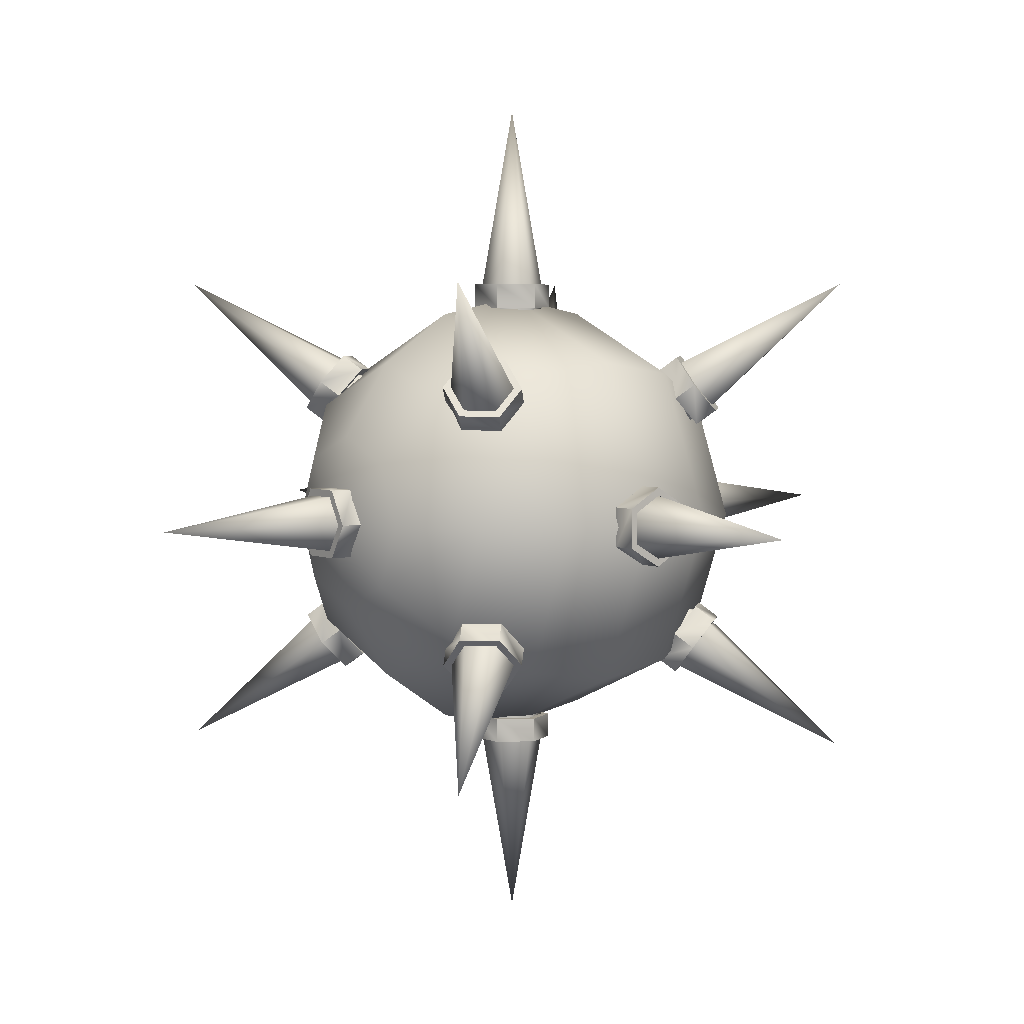
<metadata>
{"format":"obj","ext":"obj","renderer":"f3d","projection":"perspective","resolution":1024,"background":"white","views":[{"elev":4.5,"azim":53.0,"up":"+Z"}]}
</metadata>
<code>
v  1.744 -2.117 2.41
v  1.204 -1.62 1.87
v  1.213 -1.962 1.547
v  1.753 -2.459 2.086
v  1.546 -1.962 1.214
v  2.086 -2.459 1.754
v  1.87 -1.62 1.204
v  2.41 -2.117 1.744
v  1.86 -1.279 1.529
v  2.4 -1.776 2.069
v  1.527 -1.279 1.862
v  2.067 -1.776 2.402
v  -1.441 1.919 2.281
v  -1.453 2.349 1.873
v  -1.85 1.487 2.271
v  -1.873 2.349 1.453
v  -2.269 1.487 1.851
v  -2.281 1.919 1.442
v  -1.657 2.117 2.497
v  -1.668 2.549 2.089
v  -2.089 2.549 1.669
v  -2.065 1.686 2.486
v  -2.497 2.117 1.657
v  -2.485 1.686 2.066
v  -2.281 1.919 -1.441
v  -1.873 2.349 -1.453
v  -2.271 1.487 -1.849
v  -1.453 2.349 -1.873
v  -1.851 1.487 -2.269
v  -1.441 1.919 -2.281
v  -2.497 2.117 -1.657
v  -2.089 2.549 -1.668
v  -1.669 2.549 -2.089
v  -2.485 1.686 -2.065
v  -1.657 2.117 -2.497
v  -2.065 1.686 -2.485
v  1.441 1.919 -2.281
v  1.453 2.349 -1.873
v  1.85 1.487 -2.27
v  1.873 2.349 -1.453
v  2.269 1.487 -1.85
v  2.281 1.919 -1.441
v  1.657 2.117 -2.497
v  1.668 2.549 -2.089
v  2.089 2.549 -1.669
v  2.065 1.686 -2.485
v  2.497 2.117 -1.657
v  2.485 1.686 -2.065
v  2.281 1.919 1.442
v  1.873 2.349 1.453
v  2.271 1.487 1.85
v  1.453 2.349 1.873
v  1.851 1.487 2.27
v  1.441 1.919 2.281
v  2.497 2.117 1.657
v  2.089 2.549 1.668
v  1.669 2.549 2.089
v  2.485 1.686 2.066
v  1.657 2.117 2.497
v  2.065 1.686 2.486
v  -1.441 -1.919 -2.281
v  -1.453 -2.35 -1.873
v  -1.85 -1.488 -2.27
v  -1.873 -2.35 -1.453
v  -2.269 -1.488 -1.85
v  -2.281 -1.919 -1.441
v  -1.657 -2.117 -2.497
v  -1.668 -2.549 -2.089
v  -2.089 -2.549 -1.669
v  -2.065 -1.687 -2.485
v  -2.497 -2.117 -1.657
v  -2.485 -1.687 -2.065
v  -2.281 -1.919 1.442
v  -1.873 -2.35 1.453
v  -2.271 -1.488 1.85
v  -1.453 -2.35 1.873
v  -1.851 -1.488 2.27
v  -1.441 -1.919 2.281
v  -2.497 -2.117 1.657
v  -2.089 -2.549 1.668
v  -1.669 -2.549 2.089
v  -2.485 -1.687 2.066
v  -1.657 -2.117 2.497
v  -2.065 -1.687 2.486
v  1.441 -1.919 2.281
v  1.453 -2.35 1.873
v  1.85 -1.488 2.271
v  1.873 -2.35 1.453
v  2.269 -1.488 1.851
v  2.281 -1.919 1.442
v  1.657 -2.117 2.497
v  1.668 -2.549 2.089
v  2.089 -2.549 1.669
v  2.065 -1.687 2.486
v  2.497 -2.117 1.657
v  2.485 -1.687 2.066
v  2.281 -1.919 -1.441
v  1.873 -2.35 -1.453
v  2.271 -1.488 -1.849
v  1.453 -2.35 -1.873
v  1.851 -1.488 -2.269
v  1.441 -1.919 -2.281
v  2.497 -2.117 -1.657
v  2.089 -2.549 -1.668
v  1.669 -2.549 -2.089
v  2.485 -1.687 -2.065
v  1.657 -2.117 -2.497
v  2.065 -1.687 -2.485
v  -3.268 -0.0002 -0.5935
v  -3.268 -0.5139 -0.2966
v  -3.268 0.5134 -0.2966
v  -3.268 -0.5139 0.2971
v  -3.268 0.5134 0.2971
v  -3.268 -0.0002 0.594
v  -0.5938 -0.0002 3.268
v  -0.2969 -0.5139 3.268
v  -0.2969 0.5134 3.268
v  0.2969 -0.5139 3.268
v  0.2969 0.5134 3.268
v  0.5938 -0.0002 3.268
v  3.268 -0.0002 0.594
v  3.268 -0.5139 0.2971
v  3.268 0.5134 0.2971
v  3.268 -0.5139 -0.2966
v  3.268 0.5134 -0.2966
v  3.268 -0.0002 -0.5935
v  0.5938 -0.0002 -3.267
v  0.2969 -0.5139 -3.267
v  0.2969 0.5134 -3.267
v  -0.2969 -0.5139 -3.267
v  -0.2969 0.5134 -3.267
v  -0.5938 -0.0002 -3.267
v  0.5938 3.267 0.0002
v  0.2969 3.267 -0.5134
v  0.2969 3.267 0.5139
v  -0.2969 3.267 -0.5134
v  -0.2969 3.267 0.5139
v  -0.5938 3.267 0.0002
v  0.5938 -3.268 0.0002
v  0.2969 -3.268 0.5139
v  0.2969 -3.268 -0.5134
v  -0.2969 -3.268 0.5139
v  -0.2969 -3.268 -0.5134
v  -0.5938 -3.268 0.0002
v  -1.744 2.117 2.41
v  -1.204 1.62 1.87
v  -1.213 1.962 1.547
v  -1.753 2.459 2.086
v  -1.546 1.962 1.214
v  -2.086 2.459 1.754
v  -1.87 1.62 1.204
v  -2.41 2.117 1.744
v  -1.86 1.278 1.529
v  -2.4 1.775 2.069
v  -1.527 1.278 1.862
v  -2.067 1.775 2.402
v  1.744 2.117 -2.41
v  1.204 1.62 -1.87
v  1.213 1.962 -1.547
v  1.753 2.459 -2.086
v  1.546 1.962 -1.214
v  2.086 2.459 -1.754
v  1.87 1.62 -1.204
v  2.41 2.117 -1.744
v  1.86 1.278 -1.528
v  2.4 1.775 -2.068
v  1.527 1.278 -1.861
v  2.067 1.775 -2.401
v  2.41 2.117 1.744
v  1.87 1.62 1.204
v  1.547 1.962 1.213
v  2.086 2.459 1.753
v  1.214 1.962 1.546
v  1.754 2.459 2.086
v  1.204 1.62 1.87
v  1.744 2.117 2.41
v  1.528 1.278 1.861
v  2.068 1.775 2.401
v  1.861 1.278 1.528
v  2.401 1.775 2.068
v  -1.744 -2.117 -2.41
v  -1.204 -1.62 -1.87
v  -1.213 -1.962 -1.547
v  -1.753 -2.459 -2.086
v  -1.546 -1.962 -1.214
v  -2.086 -2.459 -1.754
v  -1.87 -1.62 -1.204
v  -2.41 -2.117 -1.744
v  -1.86 -1.279 -1.528
v  -2.4 -1.776 -2.068
v  -1.527 -1.279 -1.861
v  -2.067 -1.776 -2.401
v  -3.632 -0.0002 -0.4705
v  -2.721 -0.0002 -0.4705
v  -2.721 -0.4075 -0.2351
v  -3.632 -0.4075 -0.2351
v  -2.721 -0.4075 0.2356
v  -3.632 -0.4075 0.2356
v  -2.721 -0.0002 0.4709
v  -3.632 -0.0002 0.4709
v  -2.721 0.407 0.2356
v  -3.632 0.407 0.2356
v  -2.721 0.407 -0.2351
v  -3.632 0.407 -0.2351
v  -3.632 -0.0002 -0.5935
v  -3.632 -0.5139 -0.2966
v  -3.632 -0.5139 0.2971
v  -3.632 -0.0002 0.594
v  -3.632 0.5134 0.2971
v  -3.632 0.5134 -0.2966
v  -0.4707 -0.0002 3.632
v  -0.4707 -0.0002 2.721
v  -0.2354 -0.4075 2.721
v  -0.2354 -0.4075 3.632
v  0.2354 -0.4075 2.721
v  0.2354 -0.4075 3.632
v  0.4707 -0.0002 2.721
v  0.4707 -0.0002 3.632
v  0.2354 0.407 2.721
v  0.2354 0.407 3.632
v  -0.2354 0.407 2.721
v  -0.2354 0.407 3.632
v  -0.5938 -0.0002 3.632
v  -0.2969 -0.5139 3.632
v  0.2969 -0.5139 3.632
v  0.5938 -0.0002 3.632
v  0.2969 0.5134 3.632
v  -0.2969 0.5134 3.632
v  3.632 -0.0002 0.4709
v  2.721 -0.0002 0.4709
v  2.721 -0.4075 0.2356
v  3.632 -0.4075 0.2356
v  2.721 -0.4075 -0.2351
v  3.632 -0.4075 -0.2351
v  2.721 -0.0002 -0.4705
v  3.632 -0.0002 -0.4705
v  2.721 0.407 -0.2351
v  3.632 0.407 -0.2351
v  2.721 0.407 0.2356
v  3.632 0.407 0.2356
v  3.632 -0.0002 0.594
v  3.632 -0.5139 0.2971
v  3.632 -0.5139 -0.2966
v  3.632 -0.0002 -0.5935
v  3.632 0.5134 -0.2966
v  3.632 0.5134 0.2971
v  0.4707 -0.0002 -3.632
v  0.4707 -0.0002 -2.72
v  0.2354 -0.4075 -2.72
v  0.2354 -0.4075 -3.632
v  -0.2354 -0.4075 -2.72
v  -0.2354 -0.4075 -3.632
v  -0.4707 -0.0002 -2.72
v  -0.4707 -0.0002 -3.632
v  -0.2354 0.407 -2.72
v  -0.2354 0.407 -3.632
v  0.2354 0.407 -2.72
v  0.2354 0.407 -3.632
v  0.5938 -0.0002 -3.632
v  0.2969 -0.5139 -3.632
v  -0.2969 -0.5139 -3.632
v  -0.5938 -0.0002 -3.632
v  -0.2969 0.5134 -3.632
v  0.2969 0.5134 -3.632
v  0.4707 3.632 0.0002
v  0.4707 2.72 0.0002
v  0.2354 2.72 -0.407
v  0.2354 3.632 -0.407
v  -0.2354 2.72 -0.407
v  -0.2354 3.632 -0.407
v  -0.4707 2.72 0.0002
v  -0.4707 3.632 0.0002
v  -0.2354 2.72 0.4075
v  -0.2354 3.632 0.4075
v  0.2354 2.72 0.4075
v  0.2354 3.632 0.4075
v  0.5938 3.632 0.0002
v  0.2969 3.632 -0.5134
v  -0.2969 3.632 -0.5134
v  -0.5938 3.632 0.0002
v  -0.2969 3.632 0.5139
v  0.2969 3.632 0.5139
v  -2.422 2.422 0.0002
v  -0.9268 3.164 -0.9265
v  -1.712 2.422 -1.712
v  0 3.164 -1.31
v  0 2.422 -2.422
v  1.712 2.422 -1.712
v  0.9268 3.164 -0.9265
v  0 3.425 0.0002
v  0.4707 -3.632 0.0002
v  0.4707 -2.721 0.0002
v  0.2354 -2.721 0.4075
v  0.2354 -3.632 0.4075
v  -0.2354 -2.721 0.4075
v  -0.2354 -3.632 0.4075
v  -0.4707 -2.721 0.0002
v  -0.4707 -3.632 0.0002
v  -0.2354 -2.721 -0.407
v  -0.2354 -3.632 -0.407
v  0.2354 -2.721 -0.407
v  0.2354 -3.632 -0.407
v  0.5938 -3.632 0.0002
v  0.2969 -3.632 0.5139
v  -0.2969 -3.632 0.5139
v  -0.5938 -3.632 0.0002
v  -0.2969 -3.632 -0.5134
v  0.2969 -3.632 -0.5134
v  1.31 -3.164 0.0002
v  0.9268 -3.164 0.927
v  0 -3.425 0.0002
v  0 -3.164 1.311
v  -0.9268 -3.164 0.927
v  -1.31 -3.164 0.0002
v  -0.9268 -3.164 -0.9265
v  0 -3.164 -1.31
v  0.9268 -3.164 -0.9265
v  2.422 -2.422 0.0002
v  1.712 -2.422 1.712
v  0 -2.422 2.422
v  -1.712 -2.422 1.712
v  -2.422 -2.422 0.0002
v  -1.712 -2.422 -1.712
v  0 -2.422 -2.422
v  1.712 -2.422 -1.712
v  3.164 -1.311 0.0002
v  2.237 -1.311 2.237
v  0 -1.311 3.164
v  -2.237 -1.311 2.237
v  -3.164 -1.311 0.0002
v  -2.237 -1.311 -2.237
v  0 -1.311 -3.164
v  2.237 -1.311 -2.237
v  3.425 -0.0002 0.0002
v  2.422 -0.0002 2.422
v  0 -0.0002 3.425
v  -2.422 -0.0002 2.422
v  -3.425 -0.0002 0.0002
v  -2.422 -0.0002 -2.422
v  0 -0.0002 -3.425
v  2.422 -0.0002 -2.422
v  3.164 1.31 0.0002
v  2.237 1.31 2.237
v  0 1.31 3.164
v  -2.237 1.31 2.237
v  -3.164 1.31 0.0002
v  -2.237 1.31 -2.237
v  0 1.31 -3.164
v  2.237 1.31 -2.237
v  2.422 2.422 0.0002
v  1.712 2.422 1.712
v  0 2.422 2.422
v  -1.712 2.422 1.712
v  1.31 3.164 0.0002
v  0.9268 3.164 0.927
v  0 3.164 1.311
v  -0.9268 3.164 0.927
v  -1.31 3.164 0.0002
v  -2.41 2.117 -1.744
v  -1.87 1.62 -1.204
v  -1.547 1.962 -1.213
v  -2.086 2.459 -1.753
v  -1.214 1.962 -1.546
v  -1.754 2.459 -2.086
v  -1.204 1.62 -1.87
v  -1.744 2.117 -2.41
v  -1.528 1.278 -1.86
v  -2.068 1.775 -2.4
v  -1.861 1.278 -1.527
v  -2.401 1.775 -2.067
v  -2.41 -2.117 1.744
v  -1.87 -1.62 1.204
v  -1.547 -1.962 1.213
v  -2.086 -2.459 1.753
v  -1.214 -1.962 1.546
v  -1.754 -2.459 2.086
v  -1.204 -1.62 1.87
v  -1.744 -2.117 2.41
v  -1.528 -1.279 1.861
v  -2.068 -1.776 2.401
v  -1.861 -1.279 1.528
v  -2.401 -1.776 2.068
v  2.41 -2.117 -1.744
v  1.87 -1.62 -1.204
v  1.547 -1.962 -1.213
v  2.086 -2.459 -1.753
v  1.214 -1.962 -1.546
v  1.754 -2.459 -2.086
v  1.204 -1.62 -1.87
v  1.744 -2.117 -2.41
v  1.528 -1.279 -1.86
v  2.068 -1.776 -2.4
v  1.861 -1.279 -1.527
v  2.401 -1.776 -2.067
g Mesh0
f 1 2 3
f 1 3 4
f 4 3 5
f 4 5 6
f 6 5 7
f 6 7 8
f 8 7 9
f 8 9 10
f 10 9 11
f 10 11 12
f 12 11 2
f 12 2 1
f 13 14 15
f 15 14 16
f 15 16 17
f 17 16 18
f 19 20 21
f 19 21 22
f 22 21 23
f 22 23 24
f 25 26 27
f 27 26 28
f 27 28 29
f 29 28 30
f 31 32 33
f 31 33 34
f 34 33 35
f 34 35 36
f 37 38 39
f 39 38 40
f 39 40 41
f 41 40 42
f 43 44 45
f 43 45 46
f 46 45 47
f 46 47 48
f 49 50 51
f 51 50 52
f 51 52 53
f 53 52 54
f 55 56 57
f 55 57 58
f 58 57 59
f 58 59 60
f 61 62 63
f 63 62 64
f 63 64 65
f 65 64 66
f 67 68 69
f 67 69 70
f 70 69 71
f 70 71 72
f 73 74 75
f 75 74 76
f 75 76 77
f 77 76 78
f 79 80 81
f 79 81 82
f 82 81 83
f 82 83 84
f 85 86 87
f 87 86 88
f 87 88 89
f 89 88 90
f 91 92 93
f 91 93 94
f 94 93 95
f 94 95 96
f 97 98 99
f 99 98 100
f 99 100 101
f 101 100 102
f 103 104 105
f 103 105 106
f 106 105 107
f 106 107 108
f 109 110 111
f 111 110 112
f 111 112 113
f 113 112 114
f 115 116 117
f 117 116 118
f 117 118 119
f 119 118 120
f 121 122 123
f 123 122 124
f 123 124 125
f 125 124 126
f 127 128 129
f 129 128 130
f 129 130 131
f 131 130 132
f 133 134 135
f 135 134 136
f 135 136 137
f 137 136 138
f 139 140 141
f 141 140 142
f 141 142 143
f 143 142 144
f 145 146 147
f 145 147 148
f 148 147 149
f 148 149 150
f 150 149 151
f 150 151 152
f 152 151 153
f 152 153 154
f 154 153 155
f 154 155 156
f 156 155 146
f 156 146 145
f 19 13 14
f 19 14 20
f 20 14 16
f 20 16 21
f 21 16 18
f 21 18 23
f 23 18 17
f 23 17 24
f 24 17 15
f 24 15 22
f 22 15 13
f 22 13 19
f 31 25 26
f 31 26 32
f 32 26 28
f 32 28 33
f 33 28 30
f 33 30 35
f 35 30 29
f 35 29 36
f 36 29 27
f 36 27 34
f 34 27 25
f 34 25 31
f 157 158 159
f 157 159 160
f 160 159 161
f 160 161 162
f 162 161 163
f 162 163 164
f 164 163 165
f 164 165 166
f 166 165 167
f 166 167 168
f 168 167 158
f 168 158 157
f 43 37 38
f 43 38 44
f 44 38 40
f 44 40 45
f 45 40 42
f 45 42 47
f 47 42 41
f 47 41 48
f 48 41 39
f 48 39 46
f 46 39 37
f 46 37 43
f 169 170 171
f 169 171 172
f 172 171 173
f 172 173 174
f 174 173 175
f 174 175 176
f 176 175 177
f 176 177 178
f 178 177 179
f 178 179 180
f 180 179 170
f 180 170 169
f 55 49 50
f 55 50 56
f 56 50 52
f 56 52 57
f 57 52 54
f 57 54 59
f 59 54 53
f 59 53 60
f 60 53 51
f 60 51 58
f 58 51 49
f 58 49 55
f 181 182 183
f 181 183 184
f 184 183 185
f 184 185 186
f 186 185 187
f 186 187 188
f 188 187 189
f 188 189 190
f 190 189 191
f 190 191 192
f 192 191 182
f 192 182 181
f 67 61 62
f 67 62 68
f 68 62 64
f 68 64 69
f 69 64 66
f 69 66 71
f 71 66 65
f 71 65 72
f 72 65 63
f 72 63 70
f 70 63 61
f 70 61 67
f 79 73 74
f 79 74 80
f 80 74 76
f 80 76 81
f 81 76 78
f 81 78 83
f 83 78 77
f 83 77 84
f 84 77 75
f 84 75 82
f 82 75 73
f 82 73 79
f 91 85 86
f 91 86 92
f 92 86 88
f 92 88 93
f 93 88 90
f 93 90 95
f 95 90 89
f 95 89 96
f 96 89 87
f 96 87 94
f 94 87 85
f 94 85 91
f 103 97 98
f 103 98 104
f 104 98 100
f 104 100 105
f 105 100 102
f 105 102 107
f 107 102 101
f 107 101 108
f 108 101 99
f 108 99 106
f 106 99 97
f 106 97 103
f 193 194 195
f 193 195 196
f 196 195 197
f 196 197 198
f 198 197 199
f 198 199 200
f 200 199 201
f 200 201 202
f 202 201 203
f 202 203 204
f 204 203 194
f 204 194 193
f 205 109 110
f 205 110 206
f 206 110 112
f 206 112 207
f 207 112 114
f 207 114 208
f 208 114 113
f 208 113 209
f 209 113 111
f 209 111 210
f 210 111 109
f 210 109 205
f 211 212 213
f 211 213 214
f 214 213 215
f 214 215 216
f 216 215 217
f 216 217 218
f 218 217 219
f 218 219 220
f 220 219 221
f 220 221 222
f 222 221 212
f 222 212 211
f 223 115 116
f 223 116 224
f 224 116 118
f 224 118 225
f 225 118 120
f 225 120 226
f 226 120 119
f 226 119 227
f 227 119 117
f 227 117 228
f 228 117 115
f 228 115 223
f 229 230 231
f 229 231 232
f 232 231 233
f 232 233 234
f 234 233 235
f 234 235 236
f 236 235 237
f 236 237 238
f 238 237 239
f 238 239 240
f 240 239 230
f 240 230 229
f 241 121 122
f 241 122 242
f 242 122 124
f 242 124 243
f 243 124 126
f 243 126 244
f 244 126 125
f 244 125 245
f 245 125 123
f 245 123 246
f 246 123 121
f 246 121 241
f 247 248 249
f 247 249 250
f 250 249 251
f 250 251 252
f 252 251 253
f 252 253 254
f 254 253 255
f 254 255 256
f 256 255 257
f 256 257 258
f 258 257 248
f 258 248 247
f 259 127 128
f 259 128 260
f 260 128 130
f 260 130 261
f 261 130 132
f 261 132 262
f 262 132 131
f 262 131 263
f 263 131 129
f 263 129 264
f 264 129 127
f 264 127 259
f 265 266 267
f 265 267 268
f 268 267 269
f 268 269 270
f 270 269 271
f 270 271 272
f 272 271 273
f 272 273 274
f 274 273 275
f 274 275 276
f 276 275 266
f 276 266 265
f 277 133 134
f 277 134 278
f 278 134 136
f 278 136 279
f 279 136 138
f 279 138 280
f 280 138 137
f 280 137 281
f 281 137 135
f 281 135 282
f 282 135 133
f 282 133 277
f 283 284 285
f 285 284 286
f 285 286 287
f 287 286 288
f 288 286 289
f 289 286 290
f 290 286 284
f 291 292 293
f 291 293 294
f 294 293 295
f 294 295 296
f 296 295 297
f 296 297 298
f 298 297 299
f 298 299 300
f 300 299 301
f 300 301 302
f 302 301 292
f 302 292 291
f 303 139 140
f 303 140 304
f 304 140 142
f 304 142 305
f 305 142 144
f 305 144 306
f 306 144 143
f 306 143 307
f 307 143 141
f 307 141 308
f 308 141 139
f 308 139 303
f 309 310 311
f 311 310 312
f 311 312 313
f 311 313 314
f 311 314 315
f 311 315 316
f 311 316 317
f 311 317 309
f 309 317 318
f 309 318 310
f 310 318 319
f 310 319 312
f 312 319 320
f 312 320 313
f 313 320 321
f 313 321 314
f 314 321 322
f 314 322 315
f 315 322 323
f 315 323 316
f 316 323 324
f 316 324 317
f 317 324 325
f 317 325 318
f 318 325 326
f 318 326 319
f 319 326 327
f 319 327 320
f 320 327 328
f 320 328 321
f 321 328 329
f 321 329 322
f 322 329 330
f 322 330 323
f 323 330 331
f 323 331 324
f 324 331 332
f 324 332 325
f 325 332 333
f 325 333 326
f 326 333 334
f 326 334 327
f 327 334 335
f 327 335 328
f 328 335 336
f 328 336 329
f 329 336 337
f 329 337 330
f 330 337 338
f 330 338 331
f 331 338 339
f 331 339 332
f 332 339 340
f 332 340 333
f 333 340 341
f 333 341 334
f 334 341 342
f 334 342 335
f 335 342 343
f 335 343 336
f 336 343 344
f 336 344 337
f 337 344 345
f 337 345 338
f 338 345 346
f 338 346 339
f 339 346 347
f 339 347 340
f 340 347 348
f 340 348 341
f 341 348 349
f 341 349 342
f 342 349 350
f 342 350 343
f 343 350 351
f 343 351 344
f 344 351 352
f 344 352 345
f 345 352 353
f 345 353 346
f 346 353 283
f 346 283 347
f 347 283 285
f 347 285 348
f 348 285 287
f 348 287 349
f 349 287 288
f 349 288 350
f 350 288 289
f 350 289 354
f 354 289 290
f 354 290 355
f 354 355 350
f 350 355 351
f 351 355 356
f 356 355 290
f 356 290 357
f 357 290 358
f 358 290 284
f 358 284 283
f 358 283 357
f 357 283 353
f 357 353 356
f 356 353 352
f 356 352 351
f 205 206 207
f 205 207 210
f 210 207 208
f 210 208 209
f 223 224 225
f 223 225 228
f 228 225 226
f 228 226 227
f 241 242 243
f 241 243 246
f 246 243 244
f 246 244 245
f 259 260 261
f 259 261 264
f 264 261 262
f 264 262 263
f 277 278 279
f 277 279 282
f 282 279 280
f 282 280 281
f 303 304 305
f 303 305 308
f 308 305 306
f 308 306 307
f 359 360 361
f 359 361 362
f 362 361 363
f 362 363 364
f 364 363 365
f 364 365 366
f 366 365 367
f 366 367 368
f 368 367 369
f 368 369 370
f 370 369 360
f 370 360 359
f 371 372 373
f 371 373 374
f 374 373 375
f 374 375 376
f 376 375 377
f 376 377 378
f 378 377 379
f 378 379 380
f 380 379 381
f 380 381 382
f 382 381 372
f 382 372 371
f 383 384 385
f 383 385 386
f 386 385 387
f 386 387 388
f 388 387 389
f 388 389 390
f 390 389 391
f 390 391 392
f 392 391 393
f 392 393 394
f 394 393 384
f 394 384 383
v  -1.744 2.117 2.41
v  -1.753 2.459 2.086
v  -3.64 3.695 3.64
v  -2.086 2.459 1.754
v  -2.41 2.117 1.744
v  -2.4 1.775 2.069
v  -2.067 1.775 2.402
v  -2.41 2.117 -1.744
v  -2.086 2.459 -1.753
v  -3.64 3.695 -3.639
v  -1.754 2.459 -2.086
v  -1.744 2.117 -2.41
v  -2.068 1.775 -2.4
v  -2.401 1.775 -2.067
v  1.744 2.117 -2.41
v  1.753 2.459 -2.086
v  3.639 3.695 -3.64
v  2.086 2.459 -1.754
v  2.41 2.117 -1.744
v  2.4 1.775 -2.068
v  2.067 1.775 -2.401
v  2.41 2.117 1.744
v  2.086 2.459 1.753
v  3.64 3.695 3.639
v  1.754 2.459 2.086
v  1.744 2.117 2.41
v  2.068 1.775 2.401
v  2.401 1.775 2.068
v  -1.744 -2.117 -2.41
v  -1.753 -2.459 -2.086
v  -3.64 -3.696 -3.64
v  -2.086 -2.459 -1.754
v  -2.41 -2.117 -1.744
v  -2.4 -1.776 -2.068
v  -2.067 -1.776 -2.401
v  -2.41 -2.117 1.744
v  -2.086 -2.459 1.753
v  -3.64 -3.696 3.639
v  -1.754 -2.459 2.086
v  -1.744 -2.117 2.41
v  -2.068 -1.776 2.401
v  -2.401 -1.776 2.068
v  1.744 -2.117 2.41
v  1.753 -2.459 2.086
v  3.639 -3.696 3.64
v  2.086 -2.459 1.754
v  2.41 -2.117 1.744
v  2.4 -1.776 2.069
v  2.067 -1.776 2.402
v  2.41 -2.117 -1.744
v  2.086 -2.459 -1.753
v  3.64 -3.696 -3.639
v  1.754 -2.459 -2.086
v  1.744 -2.117 -2.41
v  2.068 -1.776 -2.4
v  2.401 -1.776 -2.067
v  -3.632 -0.0002 -0.4705
v  -3.632 -0.4075 -0.2351
v  -6.354 -0.0002 0.0002
v  -3.632 -0.4075 0.2356
v  -3.632 -0.0002 0.4709
v  -3.632 0.407 0.2356
v  -3.632 0.407 -0.2351
v  -0.4707 -0.0002 3.632
v  -0.2354 -0.4075 3.632
v  0 -0.0002 6.355
v  0.2354 -0.4075 3.632
v  0.4707 -0.0002 3.632
v  0.2354 0.407 3.632
v  -0.2354 0.407 3.632
v  3.632 -0.0002 0.4709
v  3.632 -0.4075 0.2356
v  6.354 -0.0002 0.0002
v  3.632 -0.4075 -0.2351
v  3.632 -0.0002 -0.4705
v  3.632 0.407 -0.2351
v  3.632 0.407 0.2356
v  0.4707 -0.0002 -3.632
v  0.2354 -0.4075 -3.632
v  0 -0.0002 -6.355
v  -0.2354 -0.4075 -3.632
v  -0.4707 -0.0002 -3.632
v  -0.2354 0.407 -3.632
v  0.2354 0.407 -3.632
v  0.4707 3.632 0.0002
v  0.2354 3.632 -0.407
v  0 6.354 0.0002
v  -0.2354 3.632 -0.407
v  -0.4707 3.632 0.0002
v  -0.2354 3.632 0.4075
v  0.2354 3.632 0.4075
v  0.4707 -3.632 0.0002
v  0.2354 -3.632 0.4075
v  0 -6.355 0.0002
v  -0.2354 -3.632 0.4075
v  -0.4707 -3.632 0.0002
v  -0.2354 -3.632 -0.407
v  0.2354 -3.632 -0.407
g Mesh1
f 395 396 397
f 397 396 398
f 397 398 399
f 397 399 400
f 397 400 401
f 397 401 395
f 402 403 404
f 404 403 405
f 404 405 406
f 404 406 407
f 404 407 408
f 404 408 402
f 409 410 411
f 411 410 412
f 411 412 413
f 411 413 414
f 411 414 415
f 411 415 409
f 416 417 418
f 418 417 419
f 418 419 420
f 418 420 421
f 418 421 422
f 418 422 416
f 423 424 425
f 425 424 426
f 425 426 427
f 425 427 428
f 425 428 429
f 425 429 423
f 430 431 432
f 432 431 433
f 432 433 434
f 432 434 435
f 432 435 436
f 432 436 430
f 437 438 439
f 439 438 440
f 439 440 441
f 439 441 442
f 439 442 443
f 439 443 437
f 444 445 446
f 446 445 447
f 446 447 448
f 446 448 449
f 446 449 450
f 446 450 444
f 451 452 453
f 453 452 454
f 453 454 455
f 453 455 456
f 453 456 457
f 453 457 451
f 458 459 460
f 460 459 461
f 460 461 462
f 460 462 463
f 460 463 464
f 460 464 458
f 465 466 467
f 467 466 468
f 467 468 469
f 467 469 470
f 467 470 471
f 467 471 465
f 472 473 474
f 474 473 475
f 474 475 476
f 474 476 477
f 474 477 478
f 474 478 472
f 479 480 481
f 481 480 482
f 481 482 483
f 481 483 484
f 481 484 485
f 481 485 479
f 486 487 488
f 488 487 489
f 488 489 490
f 488 490 491
f 488 491 492
f 488 492 486

</code>
